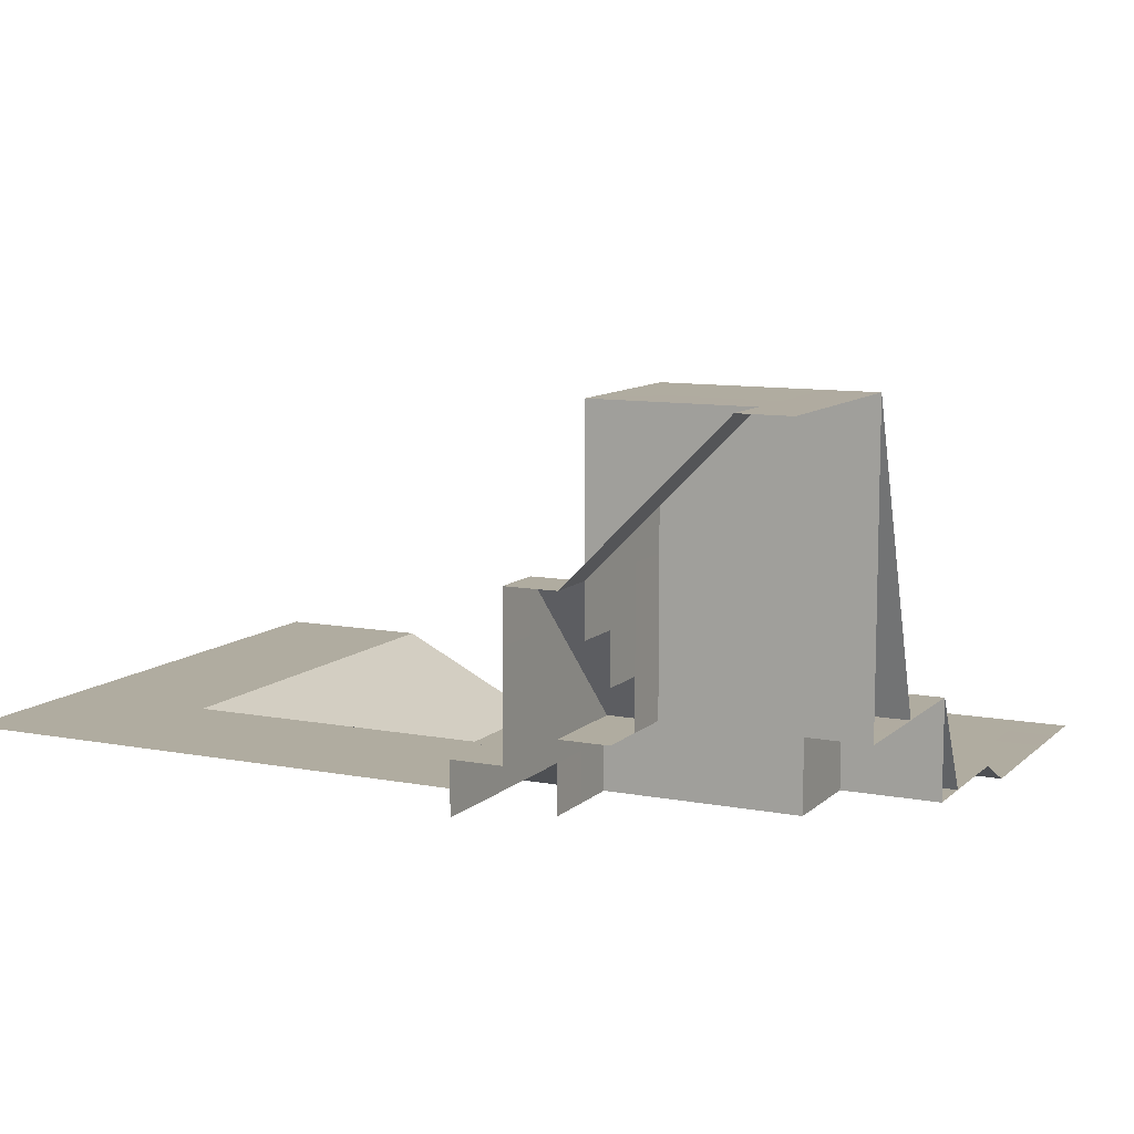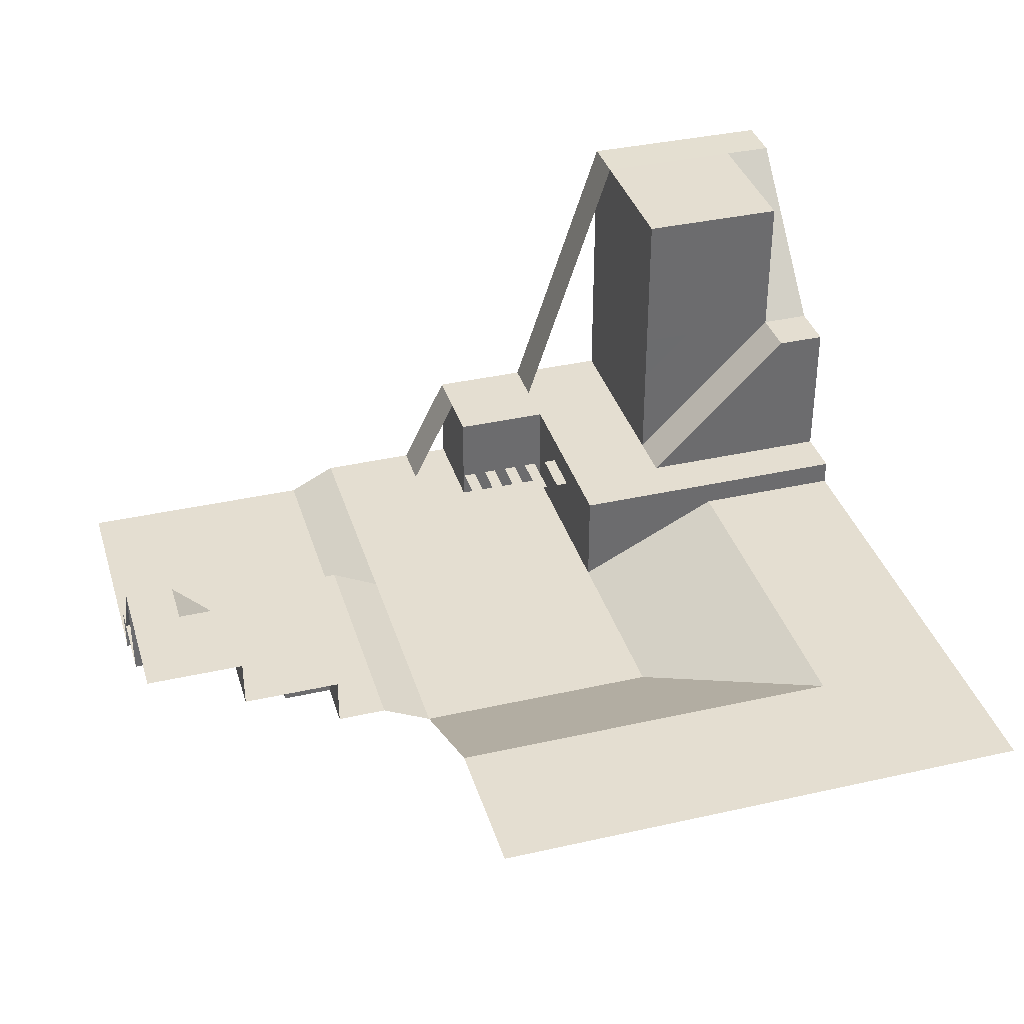
<metadata>
{"format":"obj","ext":"obj","renderer":"f3d","projection":"perspective","resolution":1024,"background":"white","views":[{"elev":9.9,"azim":116.1,"up":"+Y"},{"elev":36.5,"azim":-16.4,"up":"+Y"}]}
</metadata>
<code>
o Default
v -1.5 -0.5004 0.4996
v -1.5 -0.5003 -0.5003
v -0.5 -0.5003 -0.5003
v -0.5 -0.5004 0.4996
v 0.5 -0.5002 -1.5
v 0.5 -0.5001 -2.5
v 1.5 -0.5001 -2.5
v 1.5 -0.5002 -1.5
v -0.5 -0.5002 -1.5
v 0.5 -0.5003 -0.5003
v 0.5 -0.5004 0.4996
v 1.5 -0.5003 -0.5004
v 1.5 -0.5004 0.4996
v -1.5 -0.5006 1.5
v -0.5 -0.5006 1.5
v 0.5 -0.5006 1.5
v 1.5 -0.5006 1.5
v -2.5 -0.5005 0.4996
v -2.5 -0.5004 -0.5003
v -2.5 -0.5006 1.5
v -2.5 -0.5007 2.499
v -1.5 -0.5007 2.499
v -0.5 -0.5007 2.499
v 0.5 -0.5007 2.499
v 1.5 -0.5007 2.499
v -0.5 -0.5 -2.5
v -2.5 -0.5003 -1.5
v -1.5 -0.5003 -1.5
v -2.5 -0.5003 -2.5
v -1.5 -0.5003 -2.5
v 3.5 -0.0003104 -1.5
v 3.5 -0.0002104 -2.5
v 4.5 -0.0001938 -2.5
v 4.5 -0.0002938 -1.5
v 5.5 -0.0001933 -2.5
v 5.5 -0.0002933 -1.5
v 6.5 -0.0002036 -2.5
v 6.5 -0.0003036 -1.5
v 5.5 -0.0004145 -0.5003
v 6.5 -0.0003977 -0.5003
v 4.5 -0.0004133 -0.5003
v 3.5 -0.0004234 -0.5003
v 3.5 -0.0006712 2.499
v 3.5 -0.000579 1.5
v 4.5 -0.0005775 1.499
v 4.5 -0.0006775 2.499
v 5.5 -0.0005752 1.499
v 5.5 -0.0006752 2.499
v 6.5 -0.0005802 1.499
v 6.5 -0.0006802 2.499
v 6.5 -0.0005612 0.4995
v 7.5 -0.0003977 -0.5003
v 7.5 -0.0005403 0.4995
v 5.5 -0.0005612 0.4995
v 4.5 -0.0005324 0.4996
v 3.5 -0.0004725 0.4996
v 7.5 -0.0006403 1.5
v 7.5 -0.0007053 2.499
v 2.5 -0.5002 -2.5
v 2.5 -0.5003 -1.5
v 2.5 -0.5004 -0.5003
v 2.5 -0.5005 0.4996
v 2.5 -0.5006 1.5
v 2.5 -0.5007 2.499
v 6.5 0.9996 -0.5001
v 7.5 0.9996 -0.5001
v 7.5 2 -0.5
v 6.5 2 -0.5
v 7.5 -0.0008375 3.499
v 8.5 -0.0006785 2.499
v 8.5 -0.0008375 3.499
v 7.5 -0.0008911 4.499
v 8.5 -0.0008911 4.499
v 7.5 -0.0009855 5.499
v 8.5 -0.0009855 5.499
v 7.5 -0.001086 6.499
v 8.5 -0.001086 6.499
v 7.5 -0.001199 7.499
v 8.5 -0.001199 7.499
v 6.5 -0.001217 7.499
v 6.5 -0.001117 6.499
v 6.5 -0.00107 5.499
v 6.5 -0.0009517 4.499
v 6.5 -0.000872 3.499
v 5.5 -0.0008371 3.499
v 4.5 -0.0008342 3.499
v 3.5 -0.0008313 3.499
v 3.5 -0.0009056 4.499
v 4.5 -0.0009056 4.499
v 3.5 -0.001018 5.499
v 4.5 -0.001018 5.499
v 3.5 -0.001099 6.499
v 4.5 -0.001099 6.499
v 3.5 -0.00119 7.499
v 4.5 -0.00119 7.499
v 5.5 -0.001101 6.499
v 5.5 -0.001201 7.499
v 5.5 -0.001064 5.499
v 5.5 -0.0009782 4.499
v 2.5 0.499 7.499
v 2.5 0.4991 6.499
v 2.5 0.4992 5.499
v 2.5 0.5 4.5
v 2.5 0.4993 3.5
v 2.5 0.4994 2.5
v 1.5 0.5 2.5
v 0.5 0.5 2.5
v -0.5 0.5 2.5
v -1.5 0.5 2.5
v -2.5 0.5 2.5
v 3.5 -0.5 2.5
v 1.5 0.4999 3.5
v 1.5 0.4998 4.5
v 1.5 0.4997 5.5
v 1.5 0.4996 6.5
v 1.5 0.4995 7.5
v -2.5 0.4999 3.5
v -1.5 0.4999 3.5
v -0.5 0.4999 3.5
v 0.5 0.4999 3.5
v 0.5 0.4998 4.5
v 0.5 0.4997 5.5
v 0.5 0.4996 6.5
v -1.5 1.5 4.5
v -0.5 1.5 4.5
v -0.5 1.5 5.5
v -1.5 1.5 5.5
v -1.5 0.4998 4.5
v -0.5 0.4998 4.5
v 1.5 1.5 6.5
v 0.5 1.499 6.5
v -0.5 2.5 5.5
v -1.5 2.5 5.5
v -2.5 0.4998 4.5
v -2.5 1.5 4.5
v 0.5 1.5 4.5
v -1.5 2.5 4.5
v -2.5 2.5 4.5
v -2.5 0.5002 3
v -1.5 0.5002 3
v 6.5 2 -2.5
v 6.5 2 -1.5
v 3.5 0.4999 8.5
v 4.5 0.4999 8.5
v 5.5 0.4999 8.5
v 6.5 0.4999 8.5
v 7.5 0.4999 8.5
v 8.5 0.4999 8.5
v 7.5 0.9998 9.5
v 8.5 0.9998 9.5
v 6.5 0.9998 9.5
v 5.5 0.9998 9.5
v 4.5 0.9998 9.5
v 3.5 0.9998 9.5
v 3.5 1.5 10.5
v 4.5 1.5 10.5
v 5.5 1.5 10.5
v 6.5 1.5 10.5
v 7.5 1.5 10.5
v 8.5 1.5 10.5
v 9.5 0.5 6.5
v 9.5 0.4999 7.5
v 9.5 0.5001 5.5
v 9.5 0.5001 4.5
v 9.5 0.5002 3.5
v 9.5 0.4998 8.5
v 9.5 0.9997 9.5
v 10.5 0.9999 7.5
v 10.5 0.9998 8.5
v 9.5 1.5 10.5
v 10.5 0.9997 9.5
v 10.5 1.5 10.5
v 11.5 1.5 8.5
v 11.5 1.5 9.5
v 11.5 1.5 7.5
v 10.5 1 6.5
v 11.5 1.5 6.5
v 10.5 1 5.5
v 11.5 1.5 5.5
v 10.5 1 4.5
v 11.5 1.5 4.5
v 10.5 1 3.5
v 11.5 1.5 3.5
v 12.5 1.5 5.5
v 12.5 1.5 6.5
v 12.5 1.5 4.5
v 12.5 1.5 3.5
v 13.5 1.5 4.5
v 13.5 1.5 3.5
v 14.5 1.5 3.5
v 14.5 1.5 4.5
v 13.5 1.5 5.5
v 14.5 1.5 5.5
v 13.5 1.5 6.5
v 12.5 1.5 7.5
v 13.5 1.5 7.5
v 12.5 1.5 8.5
v 13.5 1.5 8.5
v 12.5 1.5 9.5
v 13.5 1.5 9.5
v 12.5 1.5 10.5
v 13.5 1.5 10.5
v 12.5 1.5 11.5
v 13.5 1.5 11.5
v 14.5 1.5 10.5
v 14.5 1.5 11.5
v 13.5 1.499 12.5
v 14.5 1.499 12.5
v 13.5 1.499 13.5
v 14.5 1.499 13.5
v 12.5 1.499 13.5
v 12.5 1.499 12.5
v 14.5 1.5 9.5
v 14.5 1.5 8.5
v 14.5 1.5 7.5
v 14.5 1.5 6.5
v 11.5 1.5 10.5
v 11.5 1.5 11.5
v 11.5 1.499 12.5
v 11.5 1.499 13.5
v 10.5 1.499 13.5
v 10.5 1.499 12.5
v 9.5 1.499 13.5
v 9.5 1.499 12.5
v 8.5 1.499 13.5
v 8.5 1.499 12.5
v 7.5 1.499 13.5
v 7.5 1.499 12.5
v 6.5 1.499 13.5
v 6.5 1.499 12.5
v 5.5 1.499 13.5
v 5.5 1.499 12.5
v 4.5 1.499 13.5
v 4.5 1.499 12.5
v 3.5 1.499 13.5
v 3.5 1.499 12.5
v 3.5 1.499 11.5
v 4.5 1.499 11.5
v 5.5 1.5 11.5
v 6.5 1.5 11.5
v 7.5 1.5 11.5
v 8.5 1.5 11.5
v 9.5 1.5 11.5
v 10.5 1.5 11.5
v 8.5 -0.0005785 1.499
v 8.5 2 -0.5002
v 8.5 0.9996 -0.5003
v 8.5 -0.000488 0.4996
v 8.5 -0.000388 -0.5004
v 8.5 0.9995 0.4997
v 8.5 0.9994 1.5
v 8.5 0.9993 2.5
v 8.5 2 0.4998
v 8.5 1.999 1.5
v 8.5 1.999 2.5
v 8.5 0.9993 3.5
v 9.5 0.9993 3.5
v 9.5 -0.0006516 3.499
v 8.5 1.999 3.5
v 9.5 1.999 3.5
v 10.5 -0.0006248 3.499
v 10.5 1.999 3.5
v 8 2 2.5
v 8 2 1.5
v 8.25 2 1.5
v 8.25 2 2.5
v 7.5 2 2.5
v 7.5 2 1.5
v 7.75 2 1.5
v 7.75 2 2.5
v 7 2 2.5
v 7 2 1.5
v 7.25 2 1.5
v 7.25 2 2.5
v 5.5 2 2.5
v 5.5 2 1.5
v 5.75 2 1.5
v 5.75 2 2.5
v 6 2 2.5
v 6 2 1.5
v 6.25 2 1.5
v 6.25 2 2.5
v 6.5 2 2.5
v 6.5 2 1.5
v 6.75 2 1.5
v 6.75 2 2.5
v 4 2 2.5
v 4 2 1.5
v 4.25 2 1.5
v 4.25 2 2.5
v 4.5 2 2.5
v 4.5 2 1.5
v 4.75 2 1.5
v 4.75 2 2.5
v 5 2 2.5
v 5 2 1.5
v 5.25 2 1.5
v 5.25 2 2.5
v 7.5 2 -2.5
v 7.5 2 -1.5
v 8.5 2 -2.5
v 8.5 2 -1.5
v 9.5 2 -2.5
v 9.5 2 -1.5
v 10.5 2 -2.5
v 10.5 2 -1.5
v 11.5 1.999 2.5
v 11.5 2 1.5
v 12.5 2 1.5
v 12.5 1.999 2.5
v 10.5 1.999 2.5
v 10.5 2 1.5
v 9.5 1.999 2.5
v 9.5 2 1.5
v 9.5 2 0.4996
v 9.5 2 -0.5003
v 10.5 2 -0.5002
v 10.5 2 0.4996
v 10.5 3 -1.5
v 10.5 3 -0.5
v 10.5 3 0.5
v 10.5 3 1.5
v 10.5 3.999 0.5
v 10.5 3.999 1.5
v 10.5 4 -0.4997
v 10.5 4 -1.5
v 10.5 5 -1.499
v 10.5 5 -0.4995
v 10.5 4.999 0.5004
v 10.5 4.999 1.5
v 10.5 5.999 0.5006
v 10.5 5.999 1.501
v 10.5 6 -0.4993
v 10.5 6 -1.499
v 10.5 7 -1.499
v 10.5 7 -0.4991
v 10.5 6.999 0.5008
v 10.5 6.999 1.501
v 11.5 3 1.5
v 11.5 4 1.5
v 12.5 4 1.5
v 12.5 3 1.5
v 11.5 5 1.5
v 12.5 5 1.5
v 13.5 5 1.5
v 13.5 4 1.5
v 12.5 6 1.5
v 13.5 6 1.5
v 11.5 6 1.5
v 11.5 7 1.501
v 12.5 7 1.501
v 13.5 7 1.501
v 13.5 5 2.5
v 14.5 5 1.5
v 14.5 5 2.5
v 12.5 8 1.501
v 13.5 8 1.501
v 11.5 8 1.501
v 10.5 8 1.501
v 10.5 7.999 0.501
v 10.5 7.999 -0.4989
v 10.5 8 -1.499
v 13.5 7 0.5006
v 13.5 6 0.5004
v 13.5 8 0.5007
v 13.5 8 -0.4993
v 13.5 7 -0.4994
v 13.5 8 -1.5
v 14.5 8 -1.5
v 11.5 8 -1.499
v 11.5 7.999 -0.4989
v 11.5 7.999 0.5011
v 12.5 7.999 0.5011
v 12.5 7.999 -0.4988
v 12.5 8 -1.499
v 11.5 3 2.5
v 12.5 3 2.5
v 13.5 3 2.5
v 13.5 2 2.5
v 12.5 4 2.5
v 13.5 4 2.5
v 14.5 3 2.5
v 14.5 2 2.5
v 14.5 4 2.5
v 10.5 3 -2.5
v 10.5 4 -2.5
v 10.5 5 -2.5
v 10.5 6.001 -2.5
v 10.5 7.001 -2.499
v 10.5 8.002 -2.499
v 11.5 8.002 -2.499
v 12.5 8.002 -2.499
v 13.5 8.002 -2.499
v 14.5 8.002 -2.499
v 11.5 1.999 3.5
v 11.5 0.9994 3.5
v 12.5 1.999 3.5
v 12.5 0.9994 3.5
v 13.5 1.999 3.5
v 13.5 0.9995 3.5
v 14.5 1.999 3.5
v 14.5 0.9995 3.5
v 0.5 1.499 7.5
v 1.5 1.499 7.5
v -0.5 1.499 7.5
v -0.5 1.5 6.5
v 0.5 1.5 5.5
v -2.5 2.5 5.5
v -2.5 2.5 6.5
v -1.5 2.5 6.5
v -0.5 2.5 6.5
v -1.5 2.5 7.5
v -0.5 2.499 7.5
v -2.5 2.5 7.5
v 6.5 0.9997 -1.5
v 6.5 0.9998 -2.5
g Scene
f 1 3 2
f 1 4 3
f 5 7 6
f 5 8 7
f 3 5 9
f 3 10 5
f 4 10 3
f 4 11 10
f 11 12 10
f 11 13 12
f 10 8 5
f 10 12 8
f 14 4 1
f 14 15 4
f 15 11 4
f 15 16 11
f 16 13 11
f 16 17 13
f 18 2 19
f 18 1 2
f 20 1 18
f 20 14 1
f 21 14 20
f 21 22 14
f 22 15 14
f 22 23 15
f 23 16 15
f 23 24 16
f 24 17 16
f 24 25 17
f 6 9 5
f 6 26 9
f 19 28 27
f 19 2 28
f 27 30 29
f 27 28 30
f 28 26 30
f 28 9 26
f 2 9 28
f 2 3 9
f 31 33 32
f 31 34 33
f 34 35 33
f 34 36 35
f 36 37 35
f 36 38 37
f 39 38 36
f 39 40 38
f 41 36 34
f 41 39 36
f 42 34 31
f 42 41 34
f 43 45 44
f 43 46 45
f 46 47 45
f 46 48 47
f 48 49 47
f 48 50 49
f 51 52 40
f 51 53 52
f 54 40 39
f 54 51 40
f 55 39 41
f 55 54 39
f 56 41 42
f 56 55 41
f 44 55 56
f 44 45 55
f 45 54 55
f 45 47 54
f 50 57 49
f 50 58 57
f 8 59 7
f 8 60 59
f 12 60 8
f 12 61 60
f 13 61 12
f 13 62 61
f 17 62 13
f 17 63 62
f 25 63 17
f 25 64 63
f 60 32 59
f 60 31 32
f 61 31 60
f 61 42 31
f 63 56 62
f 63 44 56
f 62 42 61
f 62 56 42
f 64 44 63
f 64 43 44
f 40 66 65
f 40 52 66
f 67 65 66
f 67 68 65
f 47 51 54
f 47 49 51
f 69 70 58
f 69 71 70
f 72 71 69
f 72 73 71
f 74 73 72
f 74 75 73
f 76 75 74
f 76 77 75
f 78 77 76
f 78 79 77
f 80 76 81
f 80 78 76
f 81 74 82
f 81 76 74
f 82 72 83
f 82 74 72
f 83 69 84
f 83 72 69
f 84 58 50
f 84 69 58
f 85 50 48
f 85 84 50
f 86 48 46
f 86 85 48
f 87 46 43
f 87 86 46
f 88 86 87
f 88 89 86
f 90 89 88
f 90 91 89
f 92 91 90
f 92 93 91
f 94 93 92
f 94 95 93
f 95 96 93
f 95 97 96
f 97 81 96
f 97 80 81
f 96 82 98
f 96 81 82
f 98 83 99
f 98 82 83
f 99 84 85
f 99 83 84
f 89 85 86
f 89 99 85
f 91 99 89
f 91 98 99
f 93 98 91
f 93 96 98
f 100 92 101
f 100 94 92
f 101 90 102
f 101 92 90
f 102 88 103
f 102 90 88
f 104 43 105
f 104 87 43
f 103 87 104
f 103 88 87
f 64 106 105
f 64 25 106
f 25 107 106
f 25 24 107
f 24 108 107
f 24 23 108
f 23 109 108
f 23 22 109
f 22 110 109
f 22 21 110
f 111 64 105
f 111 105 43
f 112 105 106
f 112 104 105
f 113 104 112
f 113 103 104
f 114 103 113
f 114 102 103
f 115 102 114
f 115 101 102
f 116 101 115
f 116 100 101
f 117 109 110
f 117 118 109
f 118 108 109
f 118 119 108
f 119 107 108
f 119 120 107
f 120 106 107
f 120 112 106
f 121 112 120
f 121 113 112
f 122 113 121
f 122 114 113
f 123 114 122
f 123 115 114
f 124 126 125
f 124 127 126
f 128 119 118
f 128 129 119
f 128 125 129
f 128 124 125
f 123 130 115
f 123 131 130
f 127 132 126
f 127 133 132
f 129 120 119
f 129 121 120
f 134 124 128
f 134 135 124
f 134 118 117
f 134 128 118
f 129 136 121
f 129 125 136
f 131 114 122
f 131 130 114
f 115 114 130
f 137 127 124
f 137 133 127
f 133 125 137
f 133 126 125
f 138 140 139
f 138 137 140
f 36 141 35
f 36 142 141
f 143 95 94
f 143 144 95
f 144 97 95
f 144 145 97
f 145 80 97
f 145 146 80
f 146 78 80
f 146 147 78
f 147 79 78
f 147 148 79
f 149 148 147
f 149 150 148
f 151 147 146
f 151 149 147
f 152 146 145
f 152 151 146
f 153 145 144
f 153 152 145
f 154 144 143
f 154 153 144
f 155 153 154
f 155 156 153
f 156 152 153
f 156 157 152
f 157 151 152
f 157 158 151
f 158 149 151
f 158 159 149
f 159 150 149
f 159 160 150
f 79 161 77
f 79 162 161
f 77 163 75
f 77 161 163
f 75 164 73
f 75 163 164
f 73 165 71
f 73 164 165
f 150 166 148
f 150 167 166
f 166 168 162
f 166 169 168
f 160 167 150
f 160 170 167
f 170 171 167
f 170 172 171
f 171 173 169
f 171 174 173
f 169 175 168
f 169 173 175
f 168 177 176
f 168 175 177
f 162 176 161
f 162 168 176
f 161 178 163
f 161 176 178
f 176 179 178
f 176 177 179
f 178 181 180
f 178 179 181
f 163 180 164
f 163 178 180
f 164 182 165
f 164 180 182
f 180 183 182
f 180 181 183
f 177 184 179
f 177 185 184
f 179 186 181
f 179 184 186
f 181 187 183
f 181 186 187
f 188 190 189
f 188 191 190
f 192 191 188
f 192 193 191
f 184 188 186
f 184 192 188
f 185 192 184
f 185 194 192
f 195 194 185
f 195 196 194
f 197 196 195
f 197 198 196
f 199 198 197
f 199 200 198
f 201 200 199
f 201 202 200
f 203 202 201
f 203 204 202
f 204 205 202
f 204 206 205
f 207 206 204
f 207 208 206
f 209 208 207
f 209 210 208
f 211 207 212
f 211 209 207
f 212 204 203
f 212 207 204
f 202 213 200
f 202 205 213
f 200 214 198
f 200 213 214
f 198 215 196
f 198 214 215
f 196 216 194
f 196 215 216
f 194 193 192
f 194 216 193
f 186 189 187
f 186 188 189
f 175 185 177
f 175 195 185
f 173 195 175
f 173 197 195
f 174 197 173
f 174 199 197
f 217 199 174
f 217 201 199
f 218 201 217
f 218 203 201
f 219 203 218
f 219 212 203
f 220 212 219
f 220 211 212
f 221 219 222
f 221 220 219
f 223 222 224
f 223 221 222
f 225 224 226
f 225 223 224
f 227 226 228
f 227 225 226
f 229 228 230
f 229 227 228
f 231 230 232
f 231 229 230
f 233 232 234
f 233 231 232
f 235 234 236
f 235 233 234
f 236 238 237
f 236 234 238
f 237 156 155
f 237 238 156
f 238 157 156
f 238 239 157
f 239 158 157
f 239 240 158
f 240 159 158
f 240 241 159
f 241 160 159
f 241 242 160
f 242 170 160
f 242 243 170
f 243 172 170
f 243 244 172
f 244 217 172
f 244 218 217
f 222 218 244
f 222 219 218
f 224 244 243
f 224 222 244
f 226 243 242
f 226 224 243
f 228 242 241
f 228 226 242
f 230 241 240
f 230 228 241
f 232 240 239
f 232 230 240
f 234 239 238
f 234 232 239
f 58 245 57
f 58 70 245
f 246 66 247
f 246 67 66
f 57 248 53
f 57 245 248
f 53 249 52
f 53 248 249
f 247 52 249
f 247 66 52
f 249 250 247
f 249 248 250
f 245 252 251
f 245 70 252
f 248 251 250
f 248 245 251
f 247 253 246
f 247 250 253
f 250 254 253
f 250 251 254
f 251 255 254
f 251 252 255
f 71 257 256
f 71 258 257
f 256 260 259
f 256 257 260
f 258 182 257
f 258 261 182
f 257 262 260
f 257 182 262
f 49 53 51
f 49 57 53
f 263 265 264
f 263 266 265
f 267 269 268
f 267 270 269
f 271 273 272
f 271 274 273
f 275 277 276
f 275 278 277
f 279 281 280
f 279 282 281
f 283 285 284
f 283 286 285
f 287 289 288
f 287 290 289
f 291 293 292
f 291 294 293
f 295 297 296
f 295 298 297
f 142 299 141
f 142 300 299
f 300 301 299
f 300 302 301
f 302 303 301
f 302 304 303
f 304 305 303
f 304 306 305
f 307 309 308
f 307 310 309
f 311 308 312
f 311 307 308
f 313 312 314
f 313 311 312
f 255 314 254
f 255 313 314
f 254 315 253
f 254 314 315
f 253 316 246
f 253 315 316
f 246 304 302
f 246 316 304
f 316 306 304
f 316 317 306
f 314 318 315
f 314 312 318
f 315 317 316
f 315 318 317
f 67 302 300
f 67 246 302
f 68 300 142
f 68 67 300
f 306 320 319
f 306 317 320
f 317 321 320
f 317 318 321
f 318 322 321
f 318 312 322
f 321 324 323
f 321 322 324
f 320 323 325
f 320 321 323
f 319 325 326
f 319 320 325
f 326 328 327
f 326 325 328
f 325 329 328
f 325 323 329
f 323 330 329
f 323 324 330
f 329 332 331
f 329 330 332
f 328 331 333
f 328 329 331
f 327 333 334
f 327 328 333
f 334 336 335
f 334 333 336
f 333 337 336
f 333 331 337
f 331 338 337
f 331 332 338
f 312 339 322
f 312 308 339
f 339 341 340
f 339 342 341
f 322 340 324
f 322 339 340
f 324 343 330
f 324 340 343
f 340 344 343
f 340 341 344
f 341 345 344
f 341 346 345
f 344 348 347
f 344 345 348
f 343 347 349
f 343 344 347
f 330 349 332
f 330 343 349
f 332 350 338
f 332 349 350
f 349 351 350
f 349 347 351
f 347 352 351
f 347 348 352
f 312 353 345
f 312 311 353
f 353 354 345
f 353 355 354
f 351 357 356
f 351 352 357
f 350 356 358
f 350 351 356
f 338 358 359
f 338 350 358
f 337 359 360
f 337 338 359
f 336 360 361
f 336 337 360
f 335 361 362
f 335 336 361
f 348 363 352
f 348 364 363
f 352 365 357
f 352 363 365
f 363 366 365
f 363 367 366
f 345 369 368
f 345 354 369
f 362 371 370
f 362 361 371
f 361 372 371
f 361 360 372
f 360 358 372
f 360 359 358
f 372 356 373
f 372 358 356
f 371 373 374
f 371 372 373
f 370 374 375
f 370 371 374
f 374 365 366
f 374 373 365
f 373 357 365
f 373 356 357
f 375 366 368
f 375 374 366
f 307 377 376
f 307 310 377
f 310 378 377
f 310 379 378
f 377 381 380
f 377 378 381
f 379 382 378
f 379 383 382
f 378 384 381
f 378 382 384
f 381 355 353
f 381 384 355
f 380 381 353
f 376 377 380
f 311 307 376
f 305 319 385
f 305 306 319
f 385 326 386
f 385 319 326
f 386 327 387
f 386 326 327
f 387 334 388
f 387 327 334
f 388 335 389
f 388 334 335
f 389 362 390
f 389 335 362
f 390 370 391
f 390 362 370
f 391 375 392
f 391 370 375
f 392 368 393
f 392 375 368
f 393 369 394
f 393 368 369
f 70 256 252
f 70 71 256
f 252 259 255
f 252 256 259
f 182 395 262
f 182 396 395
f 396 397 395
f 396 398 397
f 398 399 397
f 398 400 399
f 400 401 399
f 400 402 401
f 259 313 255
f 259 260 313
f 260 311 313
f 260 262 311
f 262 307 311
f 262 395 307
f 395 310 307
f 395 397 310
f 397 379 310
f 397 399 379
f 399 383 379
f 399 401 383
f 367 368 366
f 364 367 363
f 345 364 348
f 301 362 390
f 301 302 362
f 403 130 131
f 403 404 130
f 405 131 406
f 405 403 131
f 406 407 126
f 406 131 407
f 126 136 125
f 126 407 136
f 408 137 138
f 408 133 137
f 409 133 408
f 409 410 133
f 410 132 133
f 410 411 132
f 412 411 410
f 412 413 411
f 414 410 409
f 414 412 410
f 137 125 124
f 124 138 137
f 124 135 138
f 116 130 404
f 116 115 130
f 123 407 131
f 123 122 407
f 122 136 407
f 122 121 136
f 406 132 411
f 406 126 132
f 405 411 413
f 405 406 411
f 38 65 415
f 38 40 65
f 415 68 142
f 415 65 68
f 37 415 416
f 37 38 415
f 416 142 141
f 416 415 142
f 172 217 171
f 217 174 171
f 167 171 166
f 171 169 166
f 148 166 79
f 166 162 79

</code>
